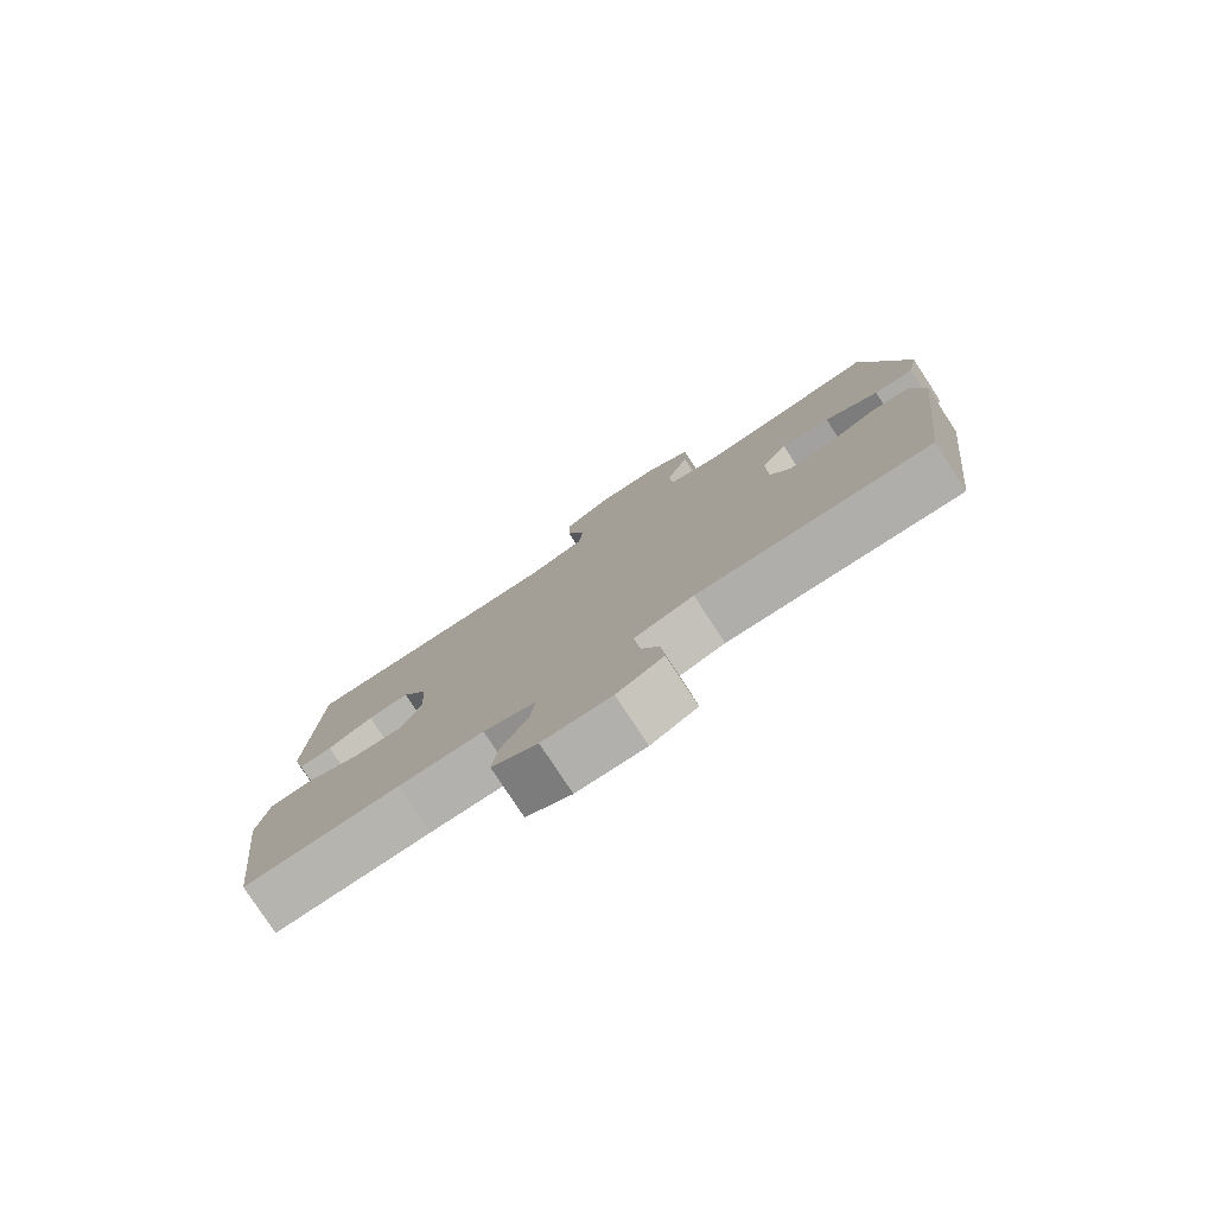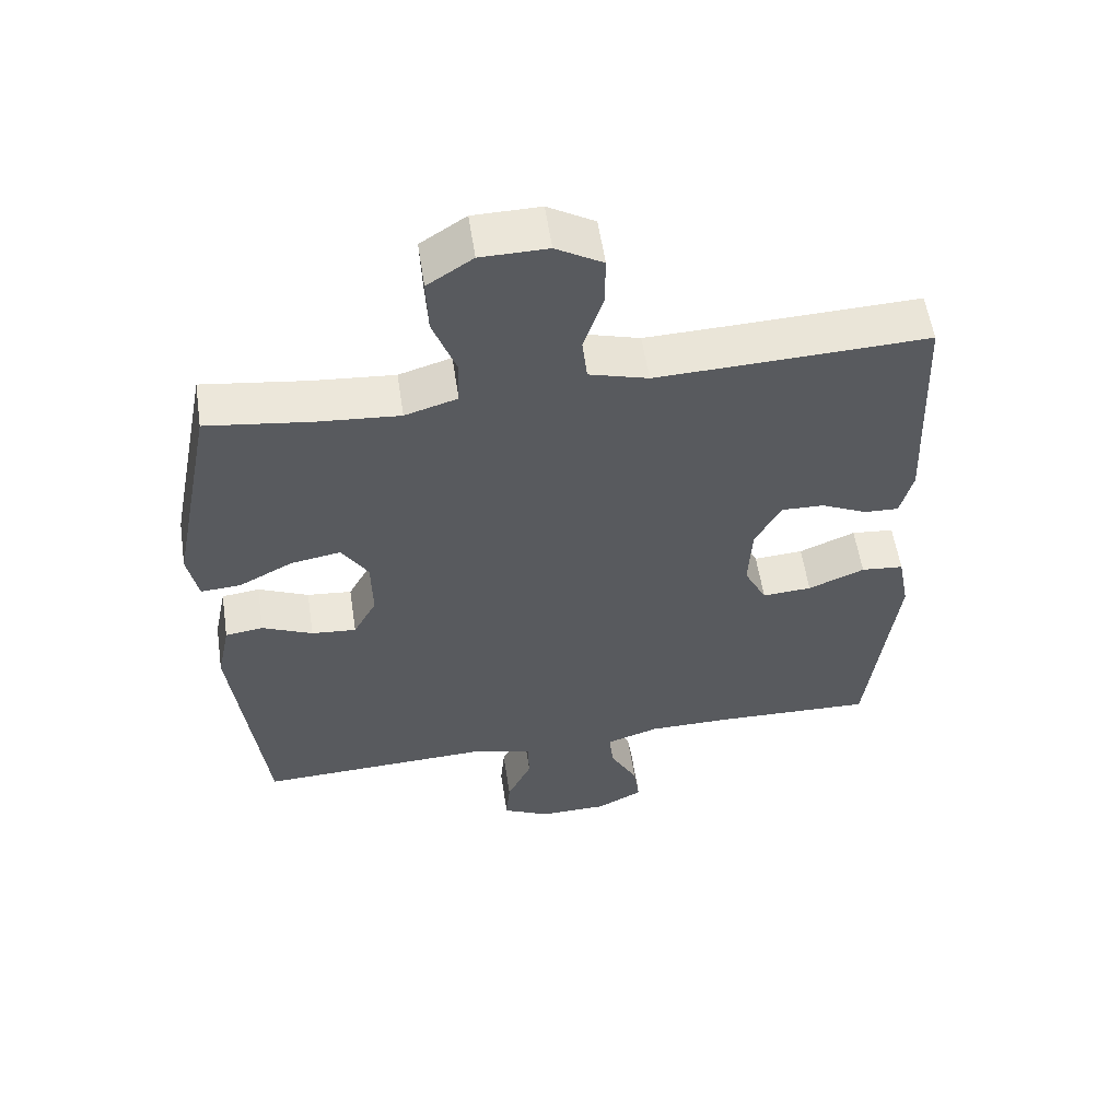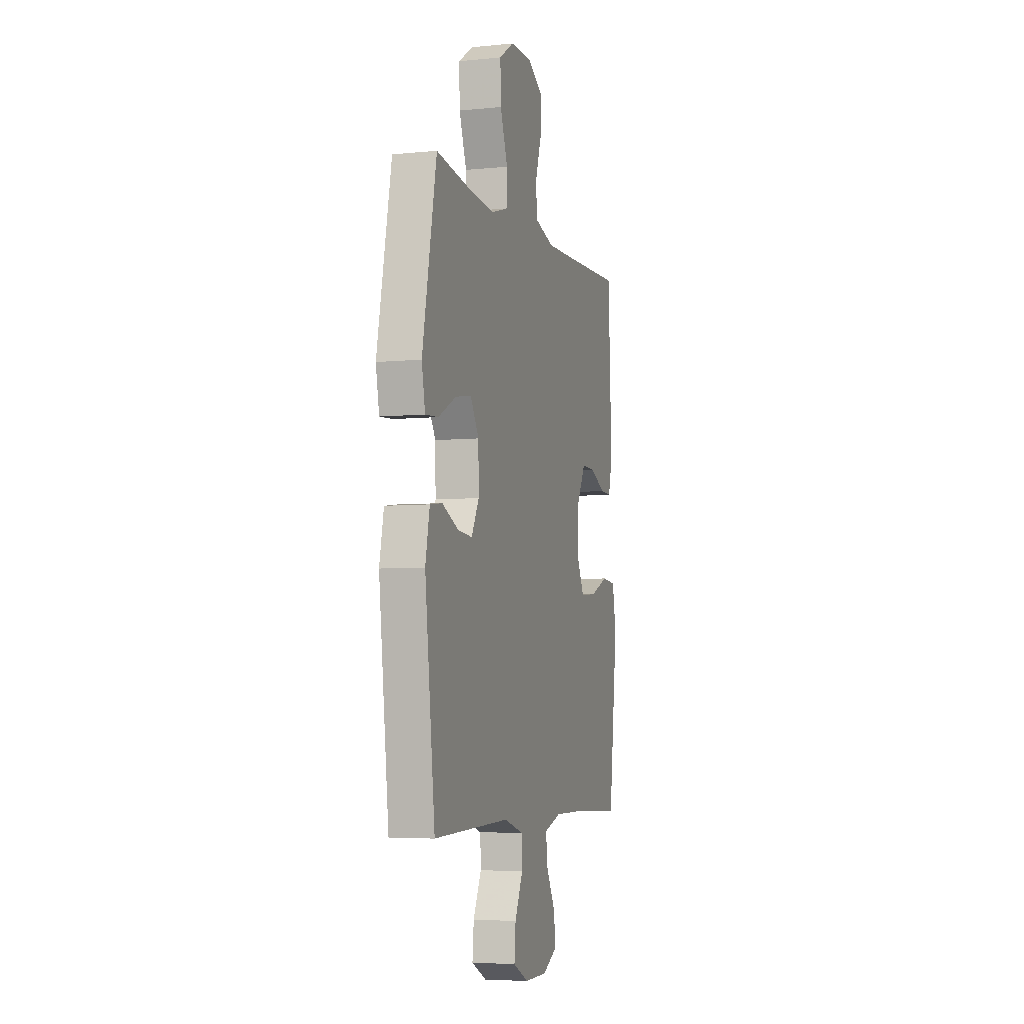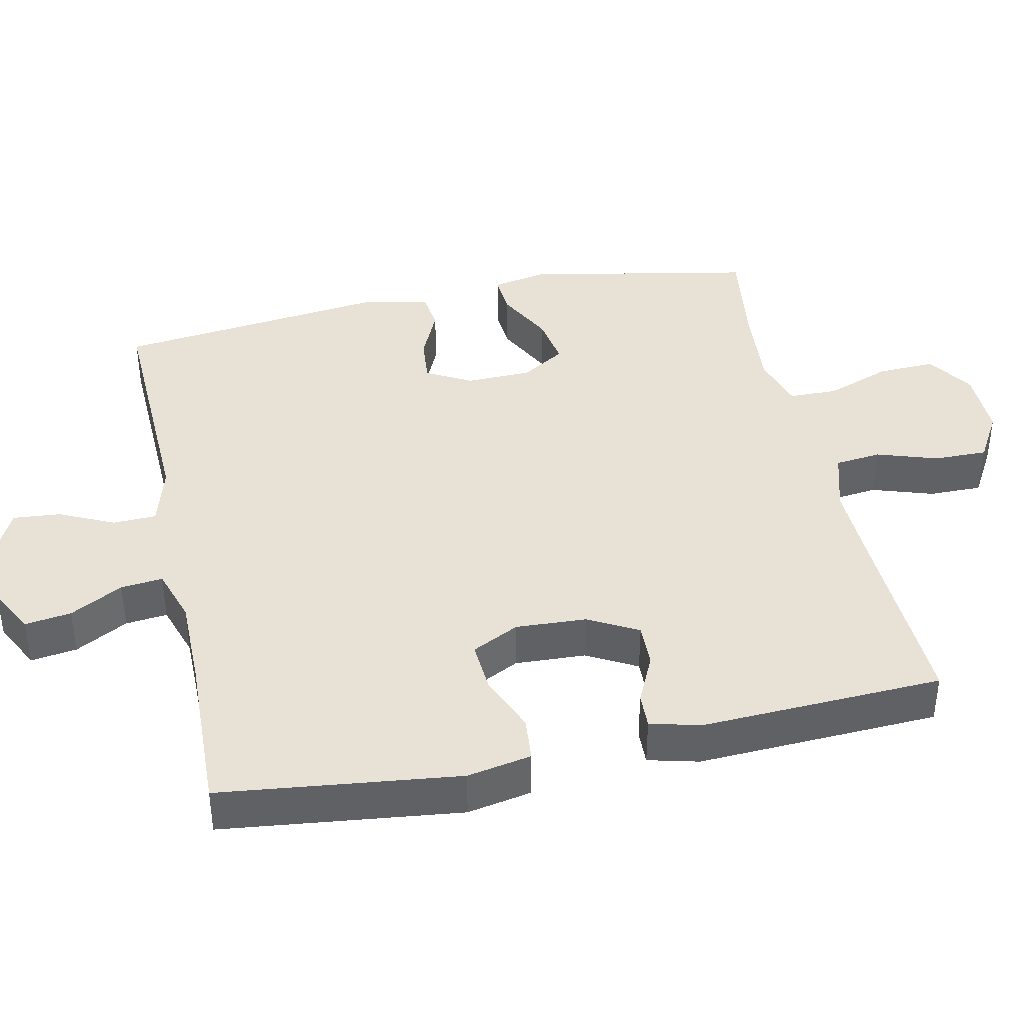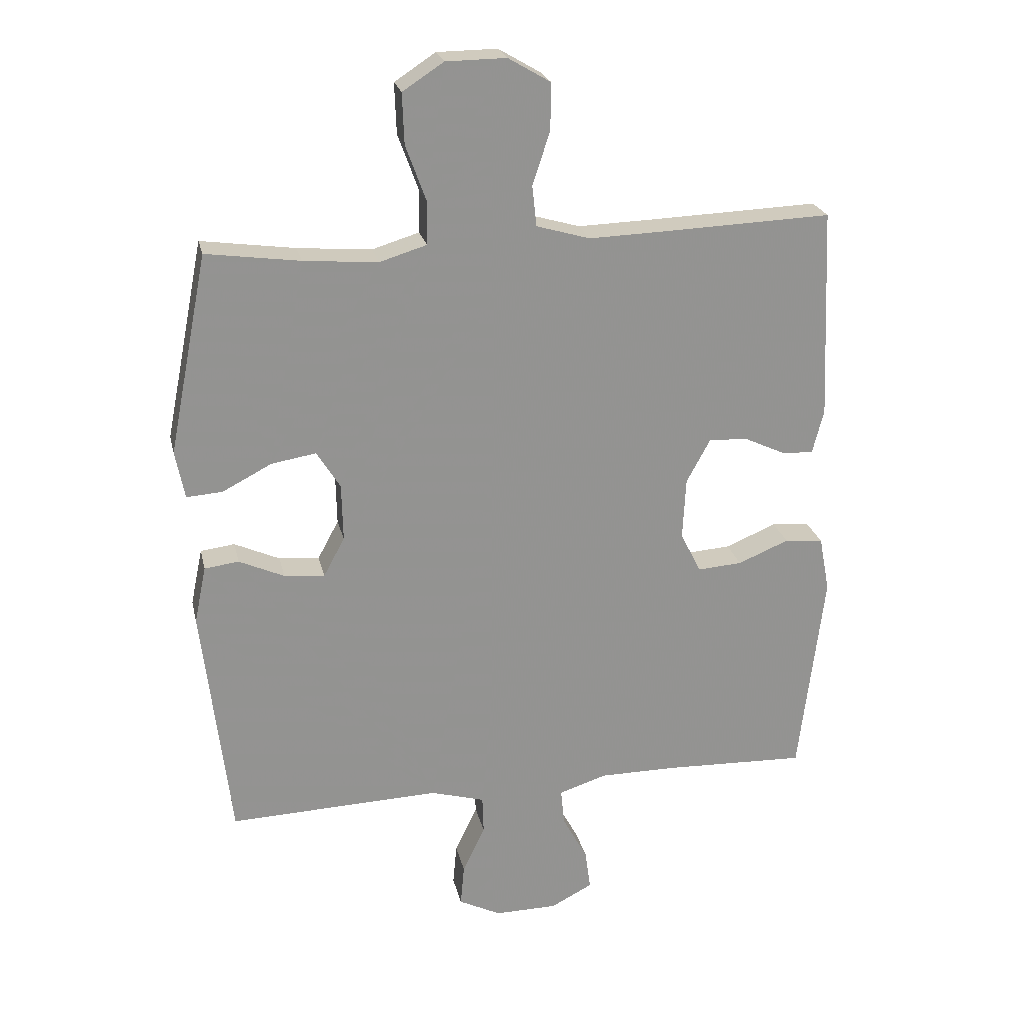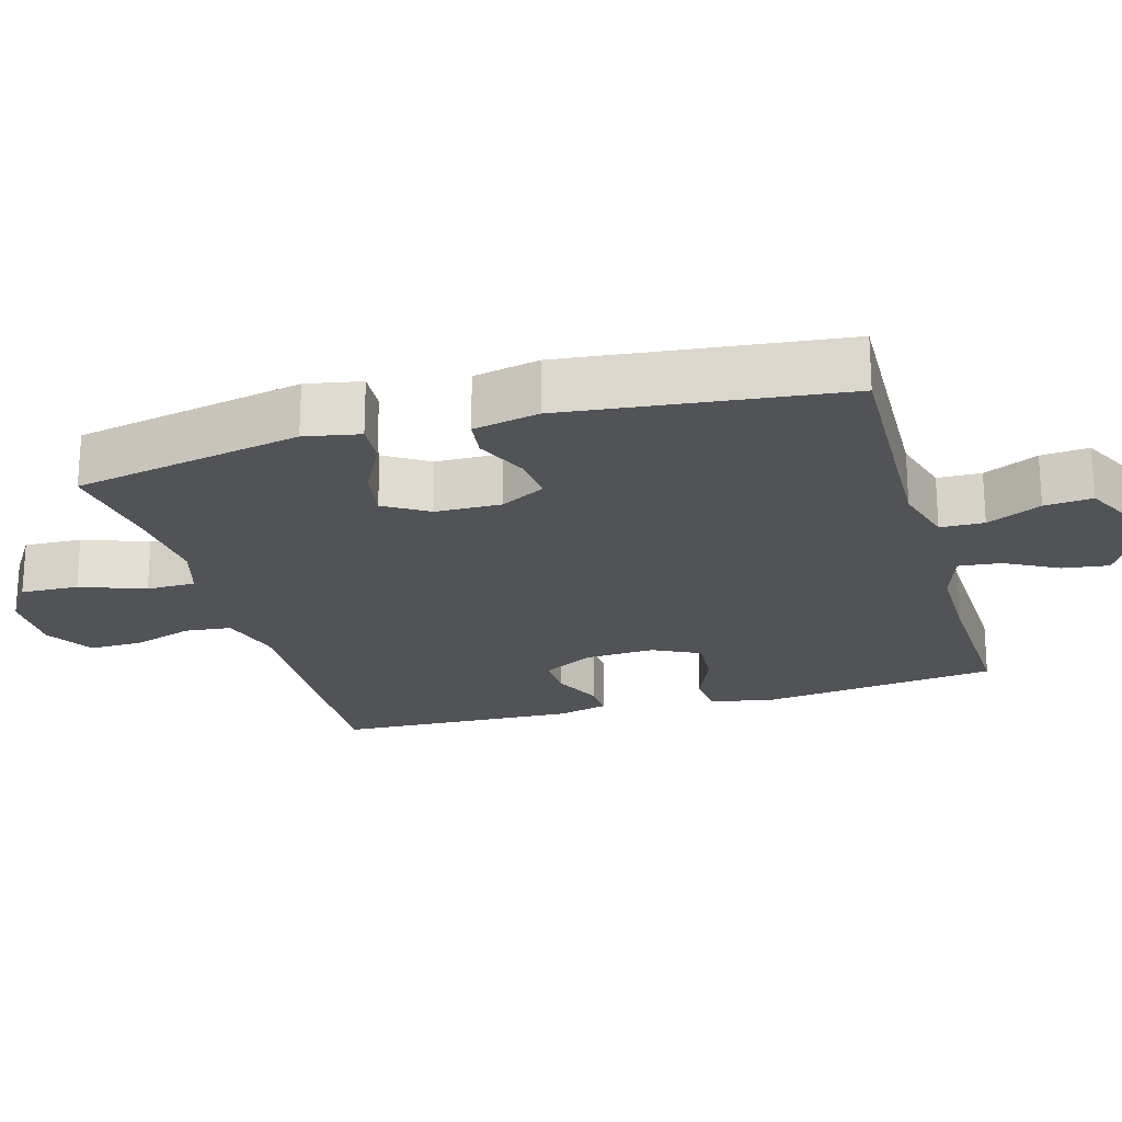
<metadata>
{"format":"obj","ext":"obj","renderer":"f3d","projection":"perspective","resolution":1024,"background":"white","views":[{"elev":-79.2,"azim":33.3,"up":"+Z"},{"elev":56.7,"azim":171.4,"up":"+Z"},{"elev":-5.4,"azim":107.1,"up":"+Z"},{"elev":40.2,"azim":-102.1,"up":"+Y"},{"elev":23.5,"azim":167.6,"up":"+Z"},{"elev":-22.0,"azim":106.0,"up":"+Y"}]}
</metadata>
<code>
v -0.5 0.07 0.5
v -0.235 0.07 0.49
v -0.106 0.07 0.486
v -0.02 0.07 0.511
v -0.013 0.07 0.576
v -0.041 0.07 0.661
v -0.042 0.07 0.736
v 0.026 0.07 0.776
v 0.123 0.07 0.775
v 0.189 0.07 0.732
v 0.186 0.07 0.651
v 0.153 0.07 0.561
v 0.154 0.07 0.492
v 0.23 0.07 0.469
v 0.349 0.07 0.479
v 0.5 0.07 0.5
v 0.563 0.07 0.18
v 0.548 0.07 0.103
v 0.49 0.07 0.107
v 0.411 0.07 0.148
v 0.339 0.07 0.16
v 0.301 0.07 0.099
v 0.299 0.07 0.007
v 0.333 0.07 -0.056
v 0.398 0.07 -0.05
v 0.471 0.07 -0.017
v 0.526 0.07 -0.024
v 0.545 0.07 -0.116
v 0.5 0.07 -0.5
v 0.159 0.07 -0.488
v 0.072 0.07 -0.513
v 0.07 0.07 -0.574
v 0.106 0.07 -0.65
v 0.112 0.07 -0.717
v 0.044 0.07 -0.751
v -0.057 0.07 -0.75
v -0.124 0.07 -0.715
v -0.115 0.07 -0.65
v -0.075 0.07 -0.576
v -0.069 0.07 -0.517
v -0.146 0.07 -0.492
v -0.27 0.07 -0.492
v -0.5 0.07 -0.5
v -0.54 0.07 -0.166
v -0.523 0.07 -0.076
v -0.461 0.07 -0.07
v -0.379 0.07 -0.104
v -0.307 0.07 -0.109
v -0.274 0.07 -0.043
v -0.279 0.07 0.056
v -0.317 0.07 0.126
v -0.379 0.07 0.124
v -0.447 0.07 0.092
v -0.497 0.07 0.09
v -0.515 0.07 0.161
v -0.5 0 0.5
v -0.235 0 0.49
v -0.106 0 0.486
v -0.02 0 0.511
v -0.013 0 0.576
v -0.041 0 0.661
v -0.042 0 0.736
v 0.026 0 0.776
v 0.123 0 0.775
v 0.189 0 0.732
v 0.186 0 0.651
v 0.153 0 0.561
v 0.154 0 0.492
v 0.23 0 0.469
v 0.349 0 0.479
v 0.5 0 0.5
v 0.563 0 0.18
v 0.548 0 0.103
v 0.49 0 0.107
v 0.411 0 0.148
v 0.339 0 0.16
v 0.301 0 0.099
v 0.299 0 0.007
v 0.333 0 -0.056
v 0.398 0 -0.05
v 0.471 0 -0.017
v 0.526 0 -0.024
v 0.545 0 -0.116
v 0.5 0 -0.5
v 0.159 0 -0.488
v 0.072 0 -0.513
v 0.07 0 -0.574
v 0.106 0 -0.65
v 0.112 0 -0.717
v 0.044 0 -0.751
v -0.057 0 -0.75
v -0.124 0 -0.715
v -0.115 0 -0.65
v -0.075 0 -0.576
v -0.069 0 -0.517
v -0.146 0 -0.492
v -0.27 0 -0.492
v -0.5 0 -0.5
v -0.54 0 -0.166
v -0.523 0 -0.076
v -0.461 0 -0.07
v -0.379 0 -0.104
v -0.307 0 -0.109
v -0.274 0 -0.043
v -0.279 0 0.056
v -0.317 0 0.126
v -0.379 0 0.124
v -0.447 0 0.092
v -0.497 0 0.09
v -0.515 0 0.161
f 55 1 2
f 54 55 2
f 53 54 2
f 52 53 2
f 51 52 2 3
f 50 51 3 4
f 49 50 4
f 45 46 47
f 44 45 47
f 43 44 47
f 42 43 47
f 41 42 47 48
f 40 41 48 49
f 37 38 39
f 36 37 39
f 35 36 39
f 34 35 39
f 33 34 39
f 32 33 39
f 31 32 39 40
f 40 49 4
f 31 40 4
f 30 31 4
f 28 29 30
f 27 28 30
f 26 27 30
f 25 26 30
f 18 19 20
f 17 18 20
f 16 17 20
f 15 16 20
f 14 15 20 21
f 13 14 21 22
f 10 11 12
f 9 10 12
f 8 9 12
f 7 8 12
f 6 7 12
f 5 6 12
f 5 12 13
f 13 22 23
f 5 13 23
f 4 5 23
f 24 25 30
f 4 23 24 30
f 57 56 110
f 57 110 109
f 57 109 108
f 57 108 107
f 58 57 107 106
f 59 58 106 105
f 59 105 104
f 102 101 100
f 102 100 99
f 102 99 98
f 102 98 97
f 103 102 97 96
f 104 103 96 95
f 94 93 92
f 94 92 91
f 94 91 90
f 94 90 89
f 94 89 88
f 94 88 87
f 95 94 87 86
f 59 104 95
f 59 95 86
f 59 86 85
f 85 84 83
f 85 83 82
f 85 82 81
f 85 81 80
f 75 74 73
f 75 73 72
f 75 72 71
f 75 71 70
f 76 75 70 69
f 77 76 69 68
f 67 66 65
f 67 65 64
f 67 64 63
f 67 63 62
f 67 62 61
f 67 61 60
f 68 67 60
f 78 77 68
f 78 68 60
f 78 60 59
f 85 80 79
f 85 79 78 59
f 1 56 57 2
f 2 57 58 3
f 3 58 59 4
f 4 59 60 5
f 5 60 61 6
f 6 61 62 7
f 7 62 63 8
f 8 63 64 9
f 9 64 65 10
f 10 65 66 11
f 11 66 67 12
f 12 67 68 13
f 13 68 69 14
f 14 69 70 15
f 15 70 71 16
f 16 71 72 17
f 17 72 73 18
f 18 73 74 19
f 19 74 75 20
f 20 75 76 21
f 21 76 77 22
f 22 77 78 23
f 23 78 79 24
f 24 79 80 25
f 25 80 81 26
f 26 81 82 27
f 27 82 83 28
f 28 83 84 29
f 29 84 85 30
f 30 85 86 31
f 31 86 87 32
f 32 87 88 33
f 33 88 89 34
f 34 89 90 35
f 35 90 91 36
f 36 91 92 37
f 37 92 93 38
f 38 93 94 39
f 39 94 95 40
f 40 95 96 41
f 41 96 97 42
f 42 97 98 43
f 43 98 99 44
f 44 99 100 45
f 45 100 101 46
f 46 101 102 47
f 47 102 103 48
f 48 103 104 49
f 49 104 105 50
f 50 105 106 51
f 51 106 107 52
f 52 107 108 53
f 53 108 109 54
f 54 109 110 55
f 55 110 56 1

</code>
